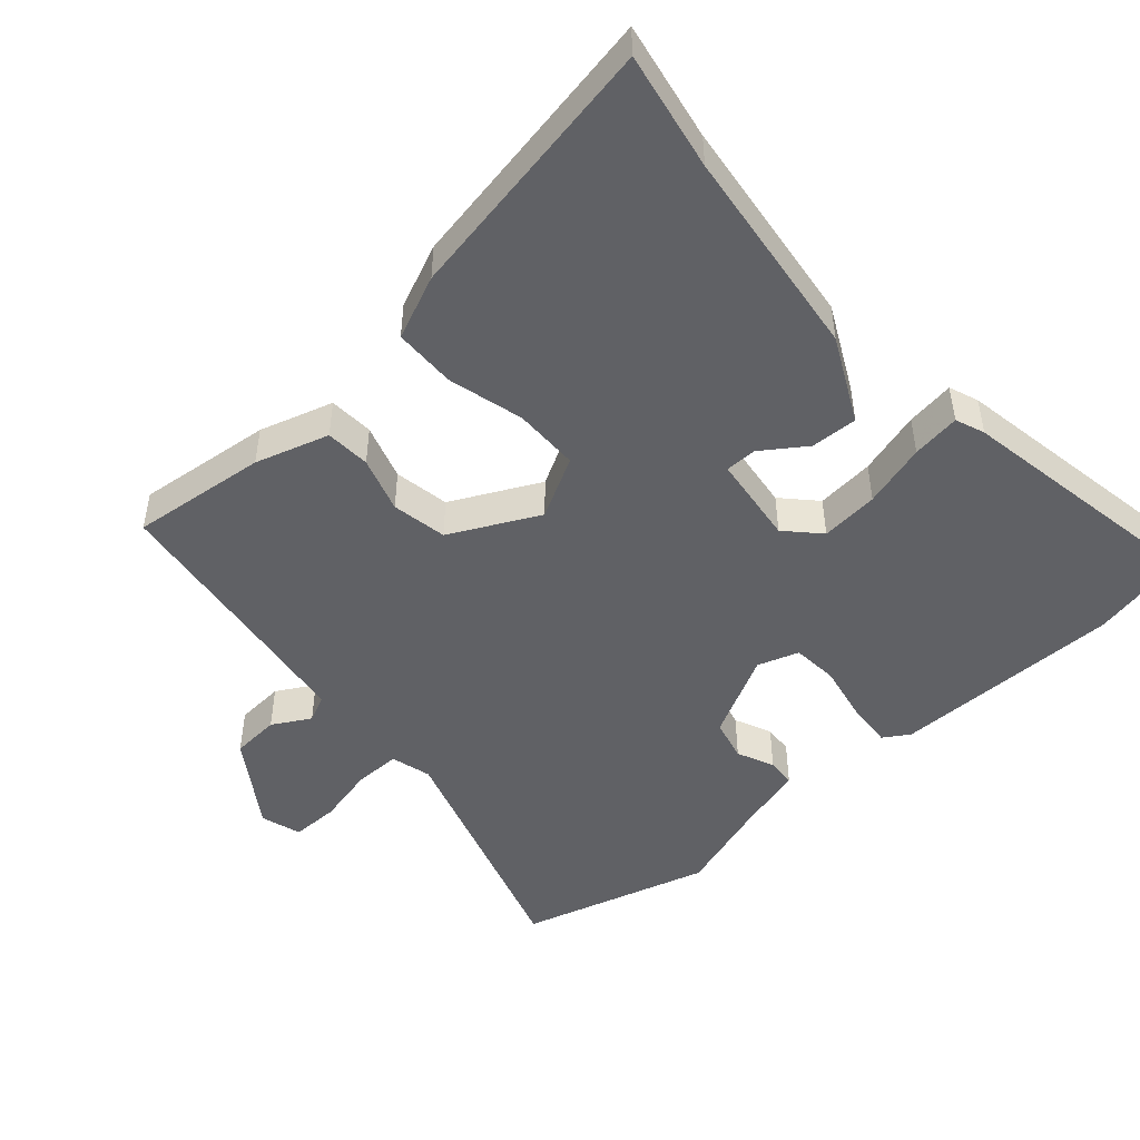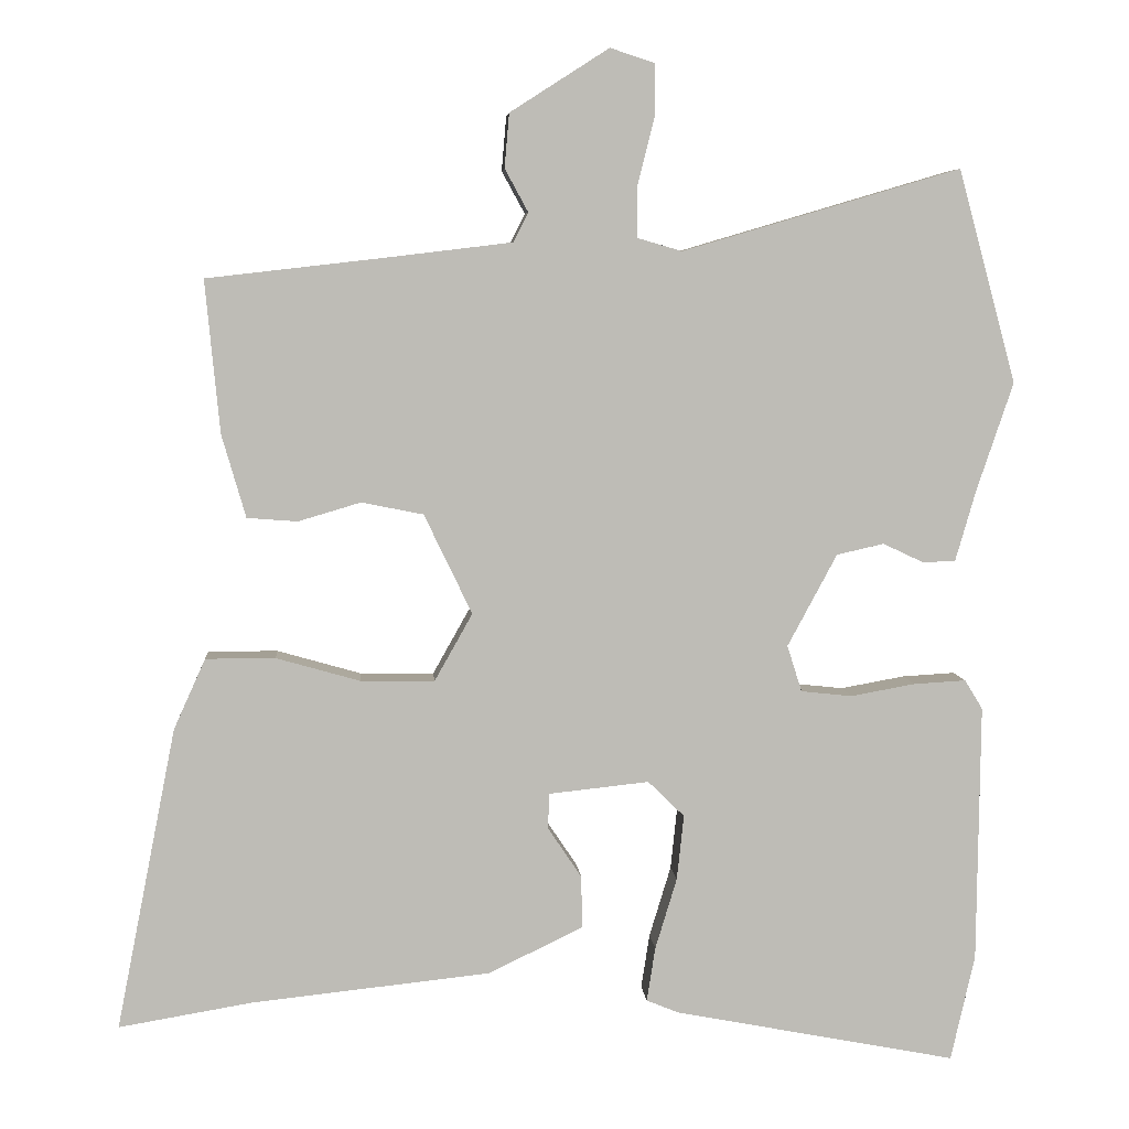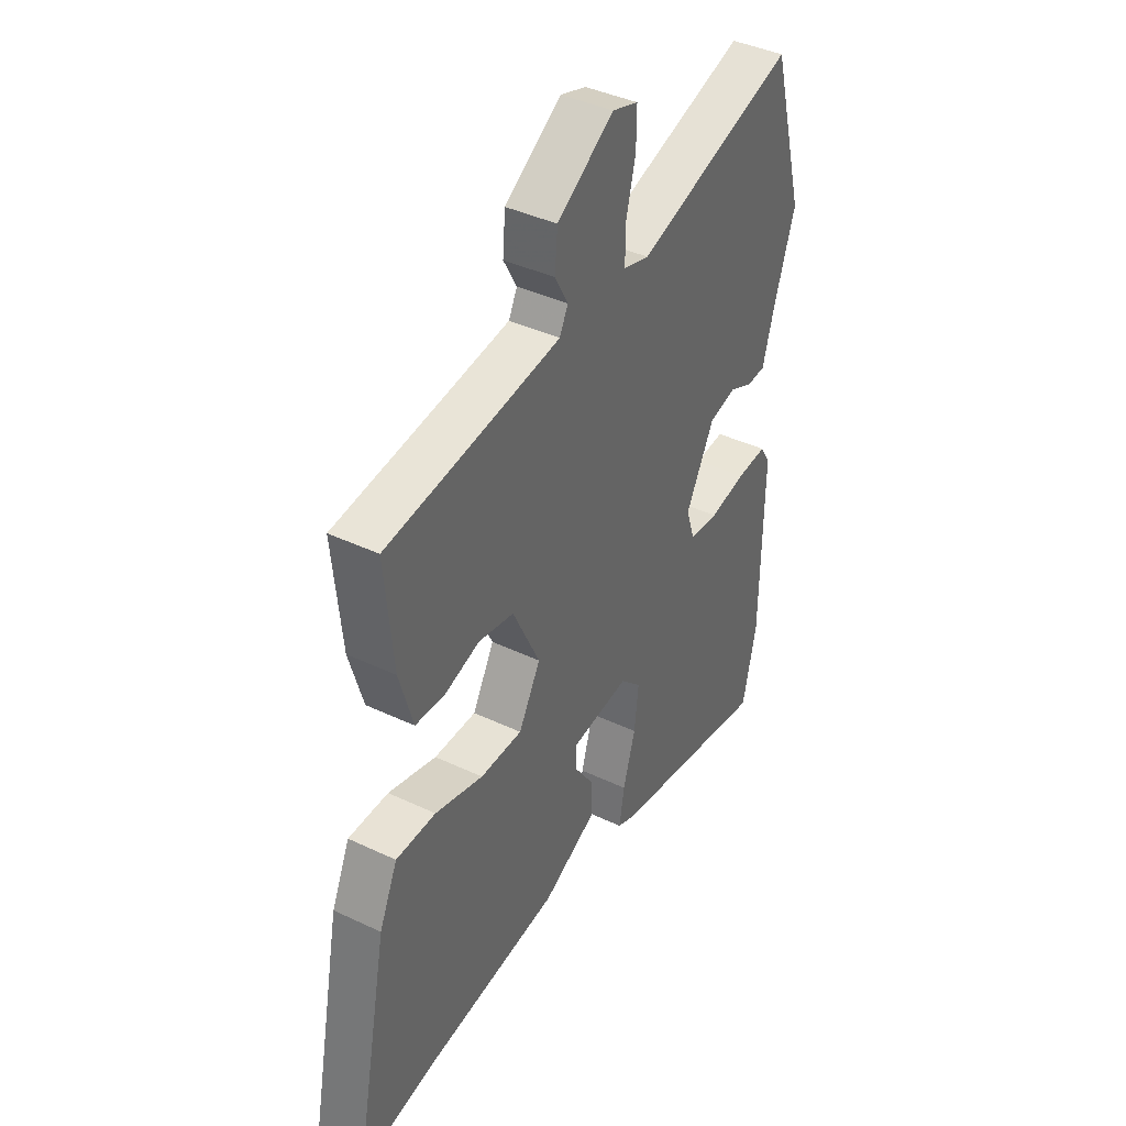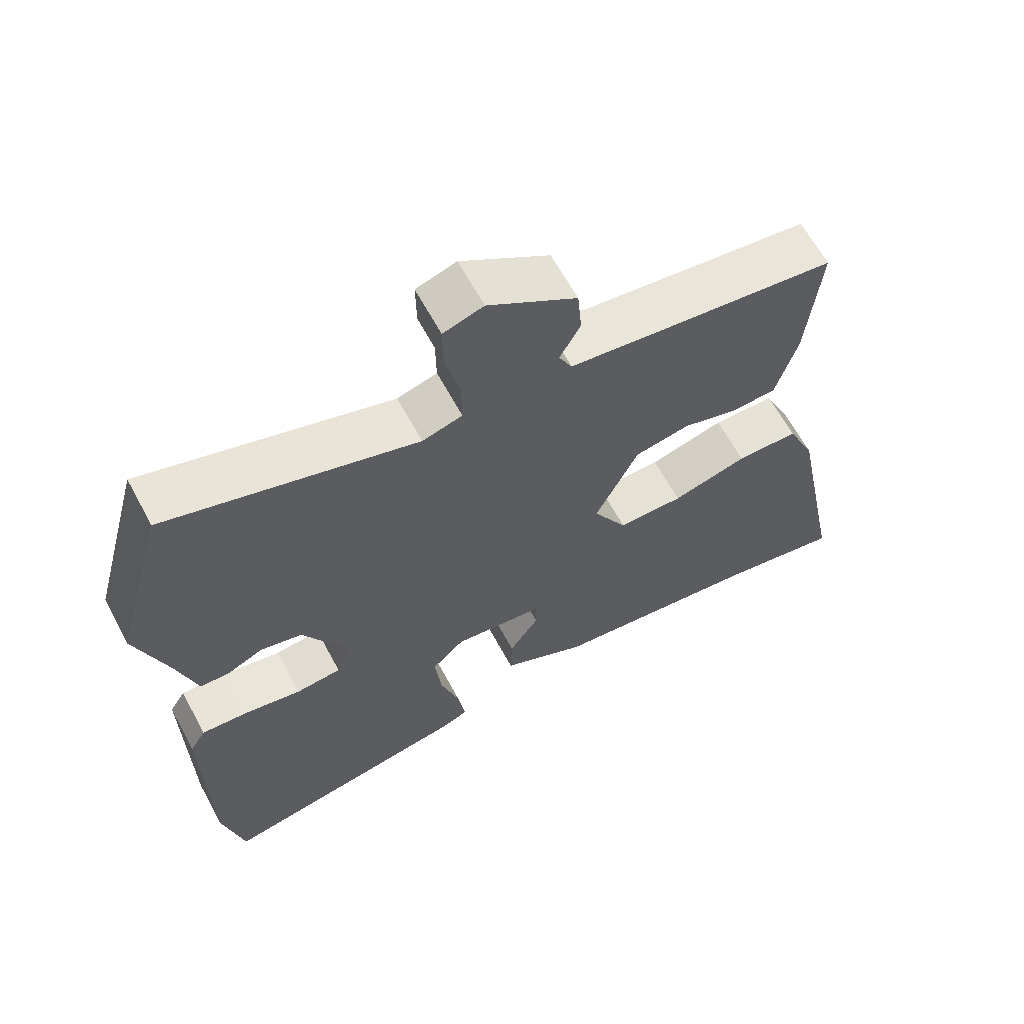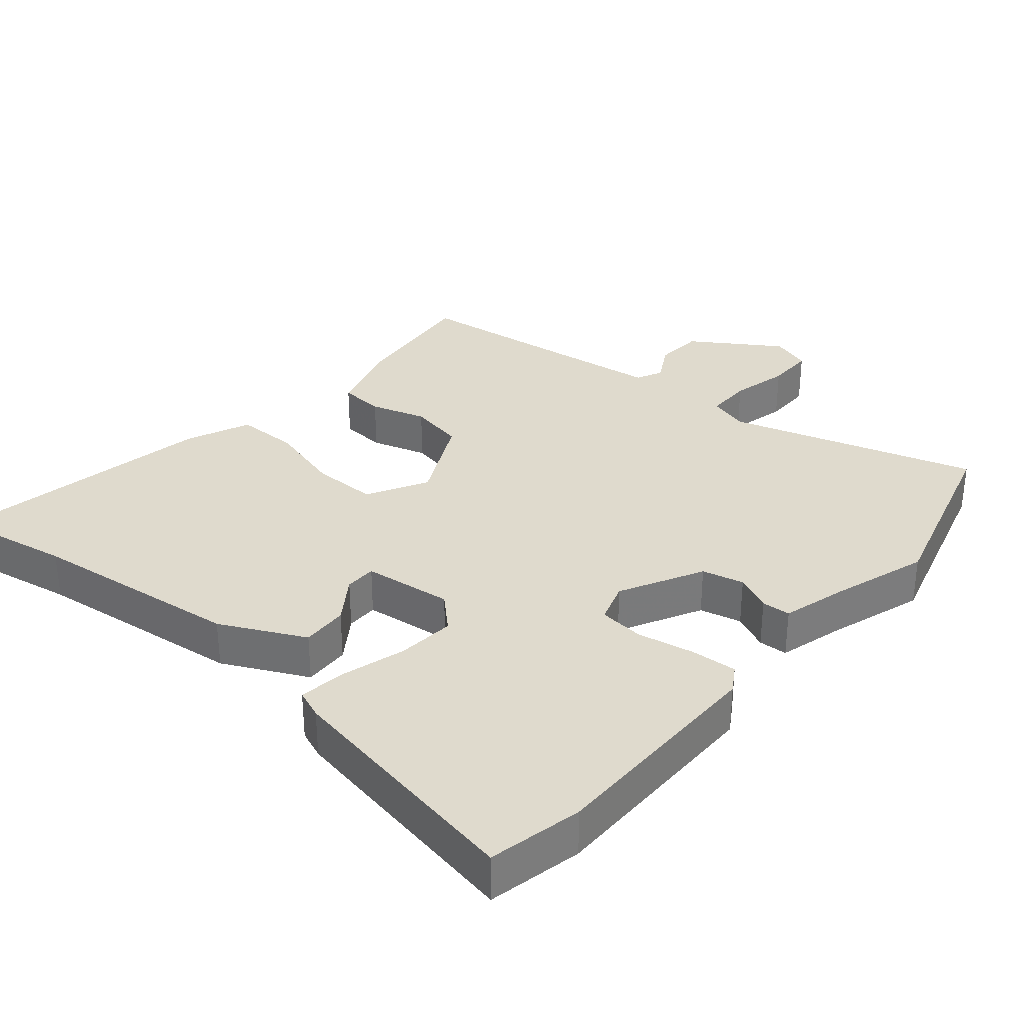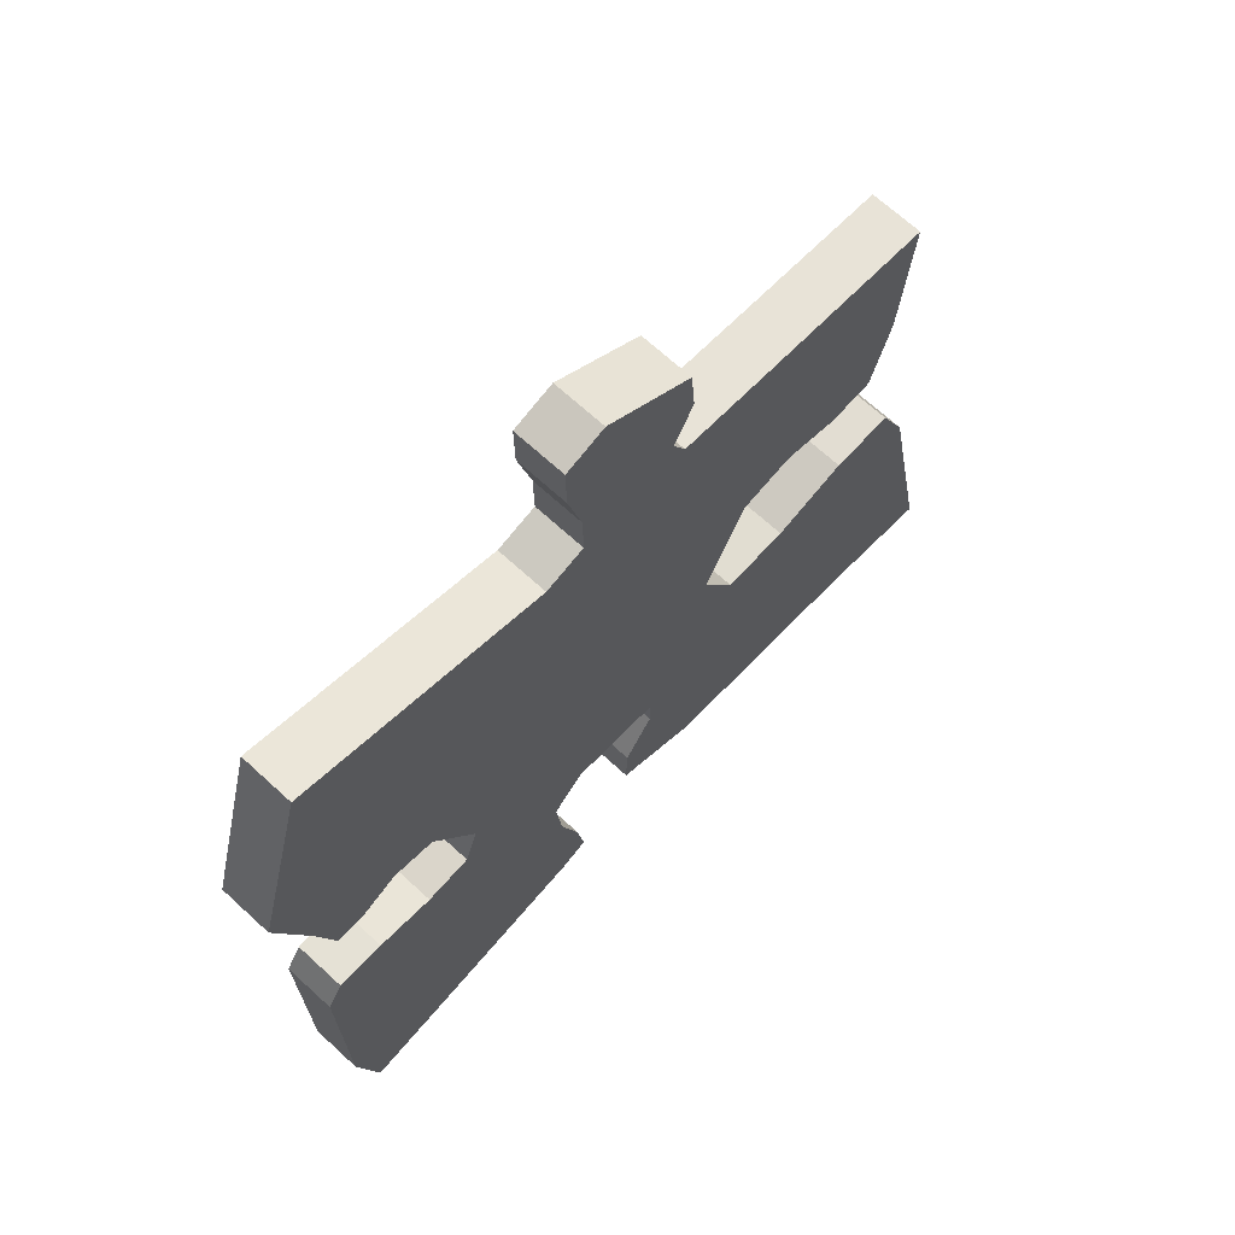
<metadata>
{"format":"obj","ext":"obj","renderer":"f3d","projection":"perspective","resolution":1024,"background":"white","views":[{"elev":-48.5,"azim":130.6,"up":"+Y"},{"elev":5.8,"azim":175.6,"up":"+Z"},{"elev":40.7,"azim":120.1,"up":"+Z"},{"elev":63.6,"azim":-28.3,"up":"+Z"},{"elev":32.9,"azim":-140.4,"up":"+Y"},{"elev":68.3,"azim":-47.4,"up":"+Z"}]}
</metadata>
<code>
v 0.615 0.07 -0.519
v 0.443 0.07 -0.49
v 0.134 0.07 -0.457
v 0.011 0.07 -0.398
v 0.013 0.07 -0.33
v 0.056 0.07 -0.266
v 0.055 0.07 -0.22
v -0.075 0.07 -0.206
v -0.122 0.07 -0.252
v -0.113 0.07 -0.336
v -0.085 0.07 -0.428
v -0.074 0.07 -0.498
v -0.116 0.07 -0.515
v -0.481 0.07 -0.585
v -0.512 0.07 -0.448
v -0.516 0.07 -0.115
v -0.493 0.07 -0.077
v -0.425 0.07 -0.081
v -0.342 0.07 -0.096
v -0.276 0.07 -0.089
v -0.257 0.07 -0.029
v -0.321 0.07 0.09
v -0.382 0.07 0.104
v -0.435 0.07 0.079
v -0.477 0.07 0.081
v -0.504 0.07 0.174
v -0.551 0.07 0.313
v -0.476 0.07 0.588
v -0.116 0.07 0.482
v -0.058 0.07 0.499
v -0.059 0.07 0.566
v -0.08 0.07 0.65
v -0.081 0.07 0.719
v -0.023 0.07 0.738
v 0.105 0.07 0.656
v 0.111 0.07 0.586
v 0.081 0.07 0.531
v 0.1 0.07 0.493
v 0.257 0.07 0.474
v 0.492 0.07 0.447
v 0.473 0.07 0.25
v 0.442 0.07 0.143
v 0.377 0.07 0.138
v 0.296 0.07 0.162
v 0.216 0.07 0.146
v 0.154 0.07 0.017
v 0.203 0.07 -0.07
v 0.298 0.07 -0.069
v 0.407 0.07 -0.038
v 0.497 0.07 -0.038
v 0.538 0.07 -0.129
v 0.615 0 -0.519
v 0.443 0 -0.49
v 0.134 0 -0.457
v 0.011 0 -0.398
v 0.013 0 -0.33
v 0.056 0 -0.266
v 0.055 0 -0.22
v -0.075 0 -0.206
v -0.122 0 -0.252
v -0.113 0 -0.336
v -0.085 0 -0.428
v -0.074 0 -0.498
v -0.116 0 -0.515
v -0.481 0 -0.585
v -0.512 0 -0.448
v -0.516 0 -0.115
v -0.493 0 -0.077
v -0.425 0 -0.081
v -0.342 0 -0.096
v -0.276 0 -0.089
v -0.257 0 -0.029
v -0.321 0 0.09
v -0.382 0 0.104
v -0.435 0 0.079
v -0.477 0 0.081
v -0.504 0 0.174
v -0.551 0 0.313
v -0.476 0 0.588
v -0.116 0 0.482
v -0.058 0 0.499
v -0.059 0 0.566
v -0.08 0 0.65
v -0.081 0 0.719
v -0.023 0 0.738
v 0.105 0 0.656
v 0.111 0 0.586
v 0.081 0 0.531
v 0.1 0 0.493
v 0.257 0 0.474
v 0.492 0 0.447
v 0.473 0 0.25
v 0.442 0 0.143
v 0.377 0 0.138
v 0.296 0 0.162
v 0.216 0 0.146
v 0.154 0 0.017
v 0.203 0 -0.07
v 0.298 0 -0.069
v 0.407 0 -0.038
v 0.497 0 -0.038
v 0.538 0 -0.129
f 48 49 50 51
f 47 48 51 1
f 41 42 43 44
f 39 40 41 44
f 38 39 44 45
f 37 38 45 46
f 35 36 37
f 34 35 37
f 31 32 33 34
f 30 31 34 37
f 29 30 37 46
f 26 27 28 29
f 23 24 25 26
f 22 23 26 29
f 21 22 29 46
f 16 17 18 19
f 16 19 20
f 15 16 20
f 14 15 20
f 13 14 20
f 10 11 12 13
f 9 10 13 20
f 8 9 20 21
f 3 4 5 6
f 2 3 6 7
f 47 1 2 7
f 21 46 47
f 7 8 21 47
f 102 101 100 99
f 52 102 99 98
f 95 94 93 92
f 95 92 91 90
f 96 95 90 89
f 97 96 89 88
f 88 87 86
f 88 86 85
f 85 84 83 82
f 88 85 82 81
f 97 88 81 80
f 80 79 78 77
f 77 76 75 74
f 80 77 74 73
f 97 80 73 72
f 70 69 68 67
f 71 70 67
f 71 67 66
f 71 66 65
f 71 65 64
f 64 63 62 61
f 71 64 61 60
f 72 71 60 59
f 57 56 55 54
f 58 57 54 53
f 58 53 52 98
f 98 97 72
f 98 72 59 58
f 1 52 53 2
f 2 53 54 3
f 3 54 55 4
f 4 55 56 5
f 5 56 57 6
f 6 57 58 7
f 7 58 59 8
f 8 59 60 9
f 9 60 61 10
f 10 61 62 11
f 11 62 63 12
f 12 63 64 13
f 13 64 65 14
f 14 65 66 15
f 15 66 67 16
f 16 67 68 17
f 17 68 69 18
f 18 69 70 19
f 19 70 71 20
f 20 71 72 21
f 21 72 73 22
f 22 73 74 23
f 23 74 75 24
f 24 75 76 25
f 25 76 77 26
f 26 77 78 27
f 27 78 79 28
f 28 79 80 29
f 29 80 81 30
f 30 81 82 31
f 31 82 83 32
f 32 83 84 33
f 33 84 85 34
f 34 85 86 35
f 35 86 87 36
f 36 87 88 37
f 37 88 89 38
f 38 89 90 39
f 39 90 91 40
f 40 91 92 41
f 41 92 93 42
f 42 93 94 43
f 43 94 95 44
f 44 95 96 45
f 45 96 97 46
f 46 97 98 47
f 47 98 99 48
f 48 99 100 49
f 49 100 101 50
f 50 101 102 51
f 51 102 52 1

</code>
